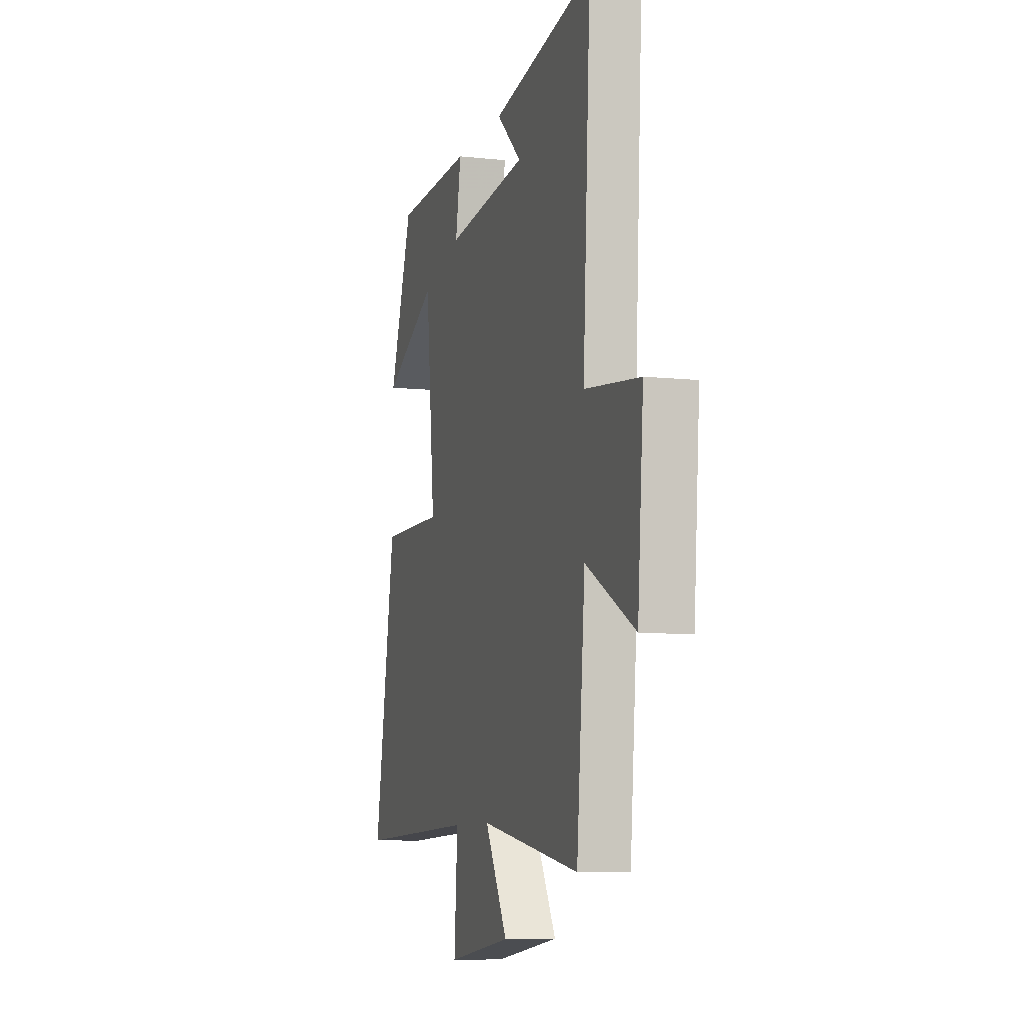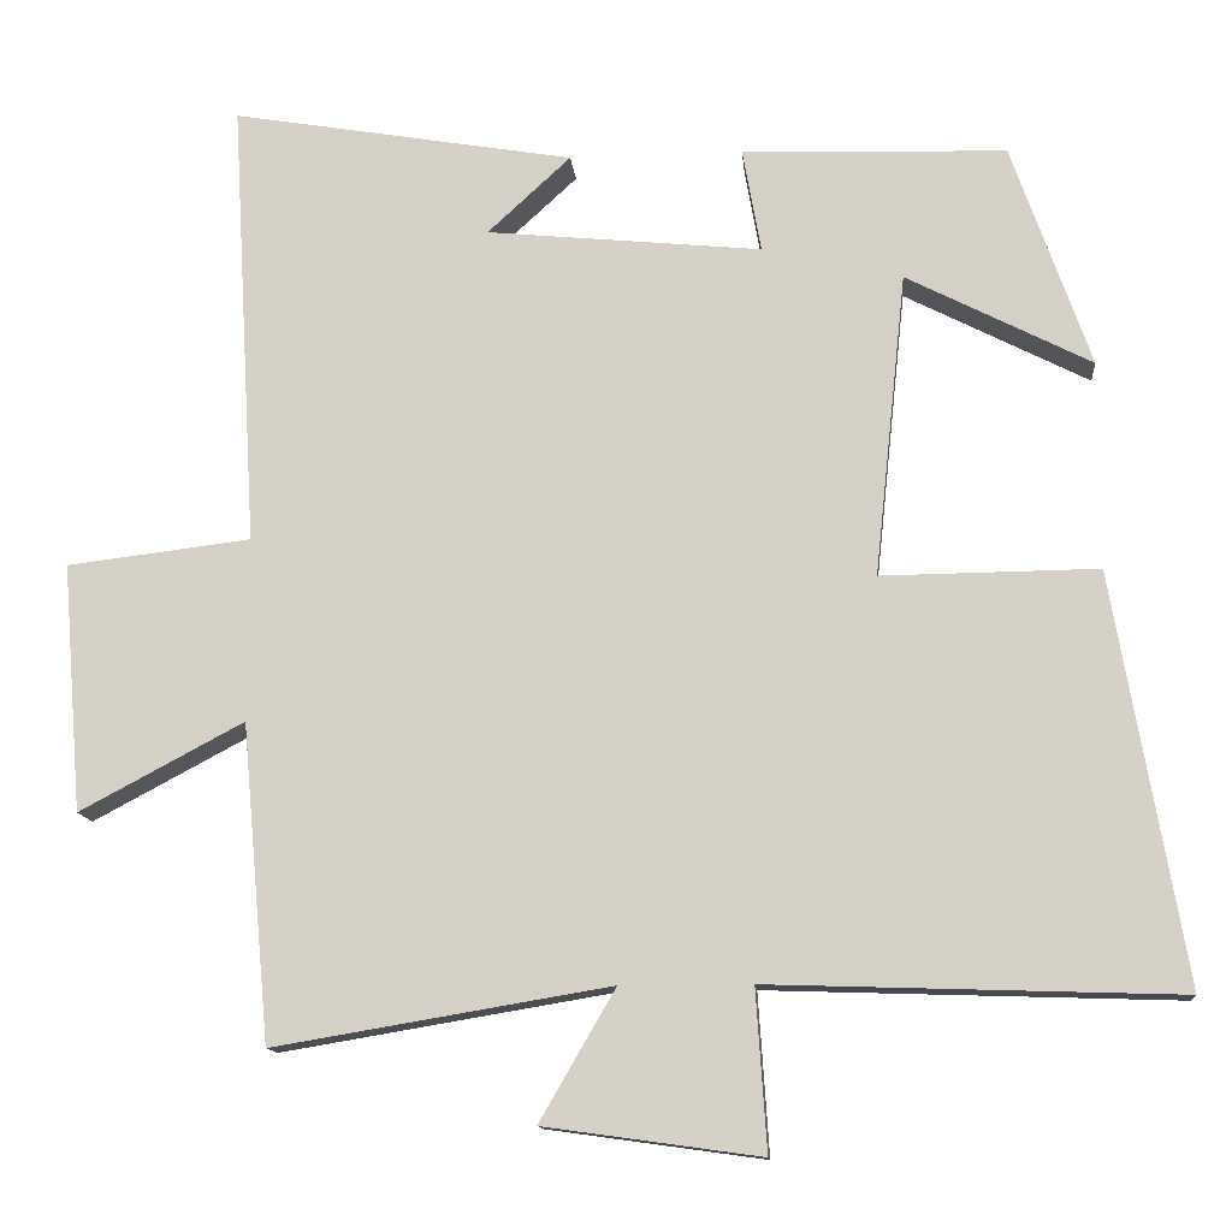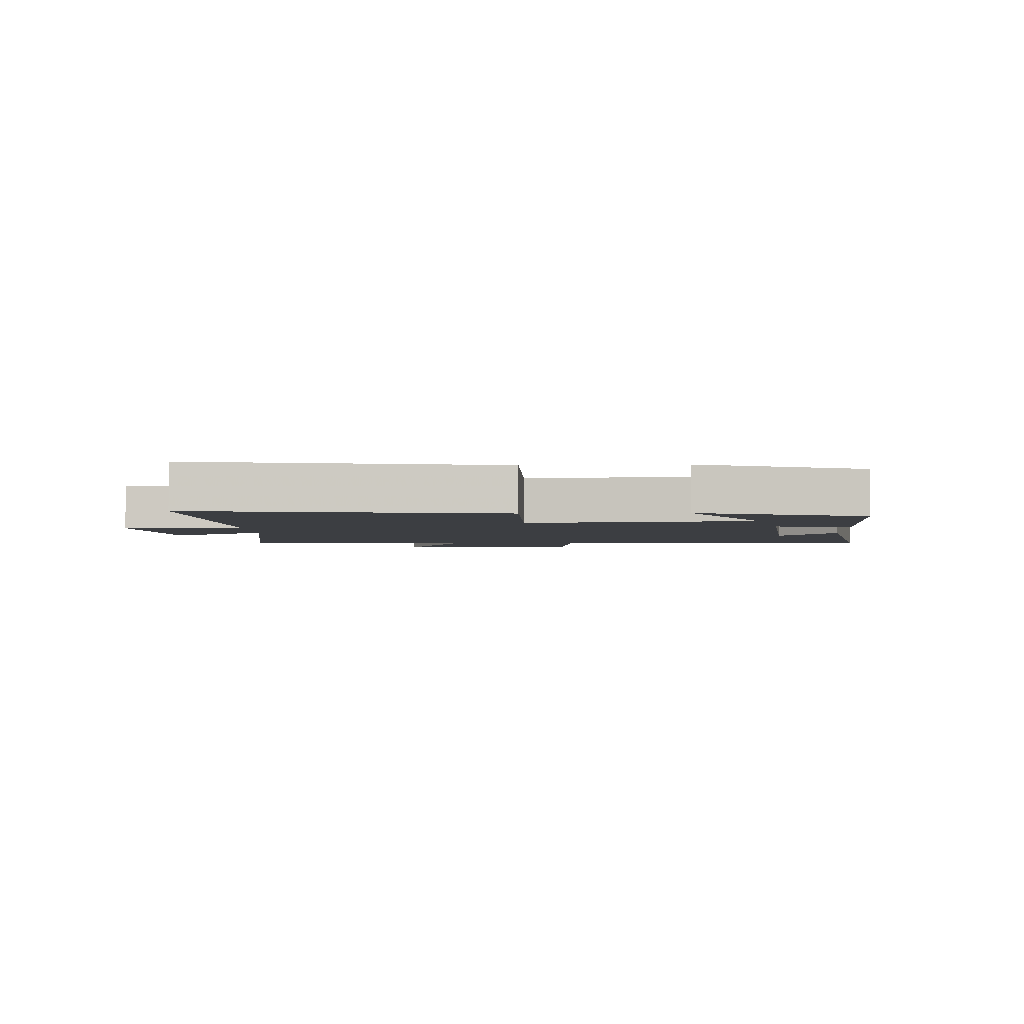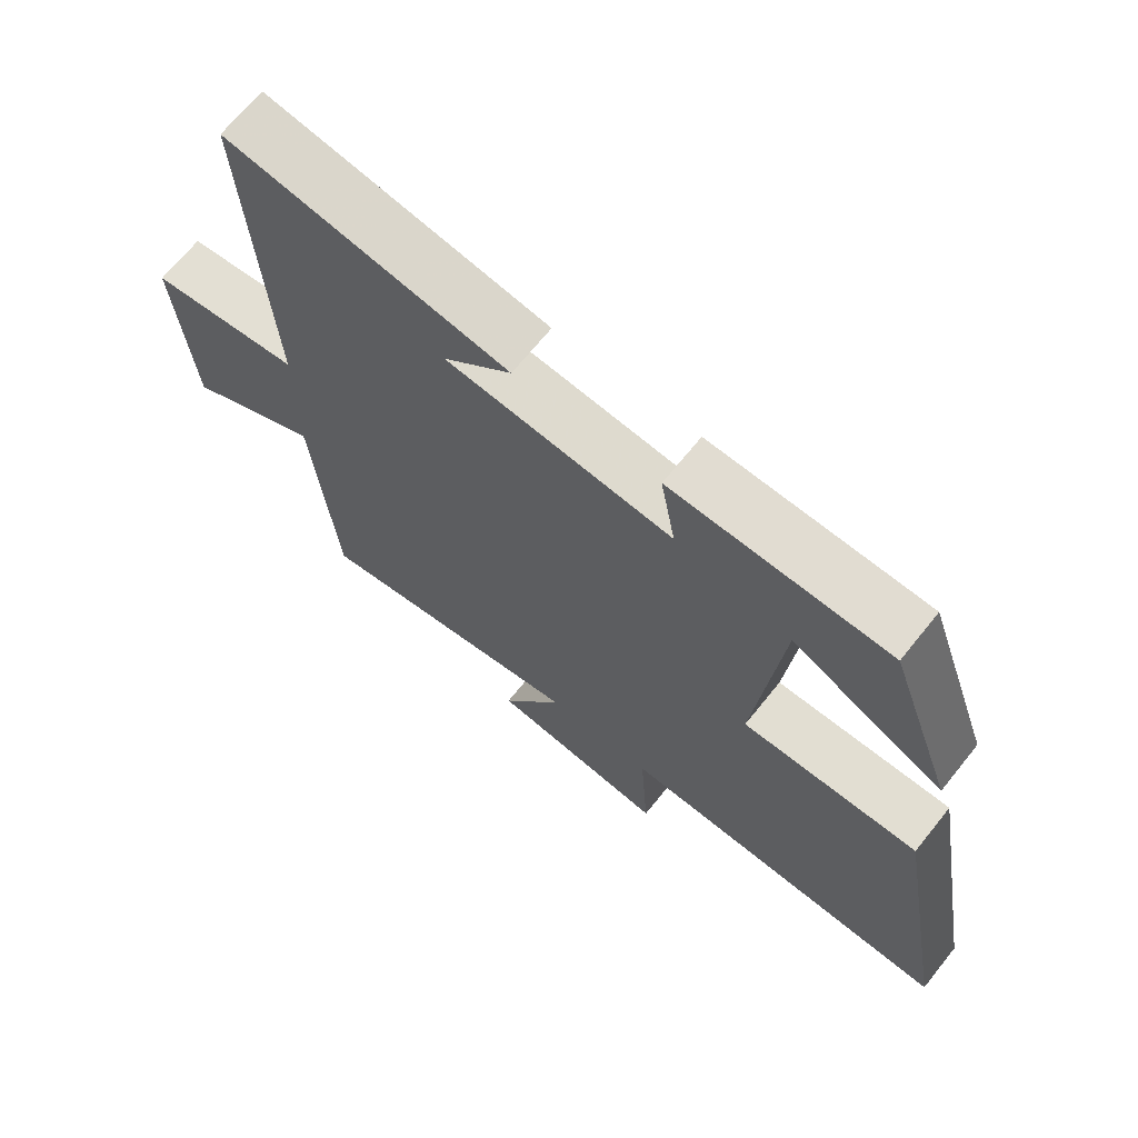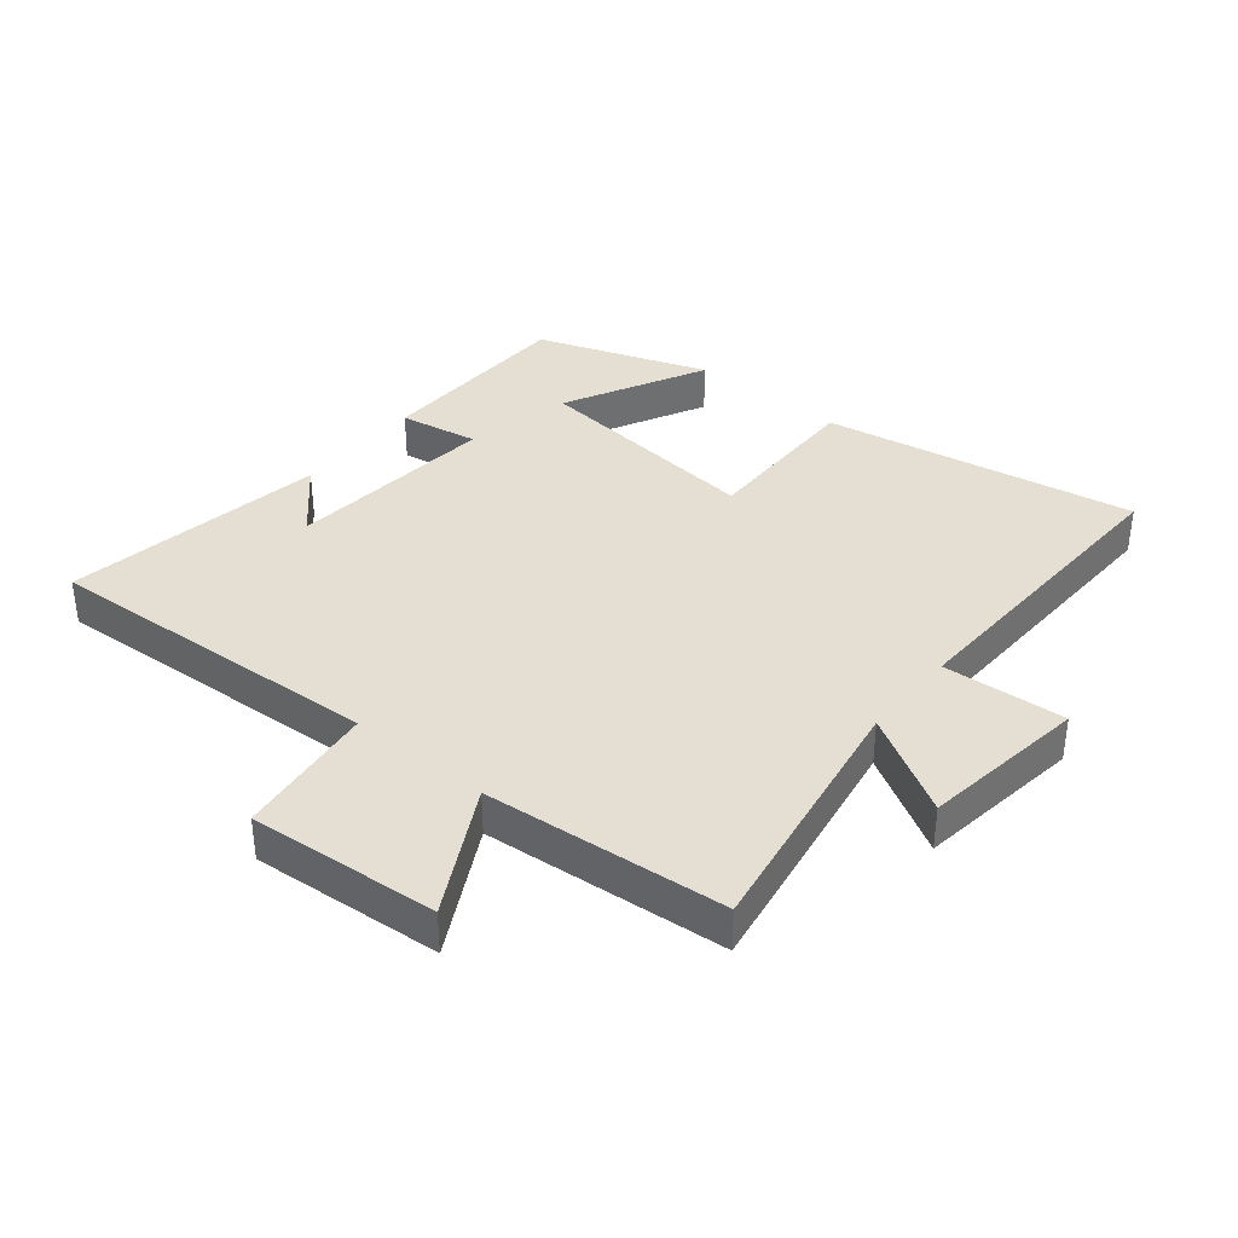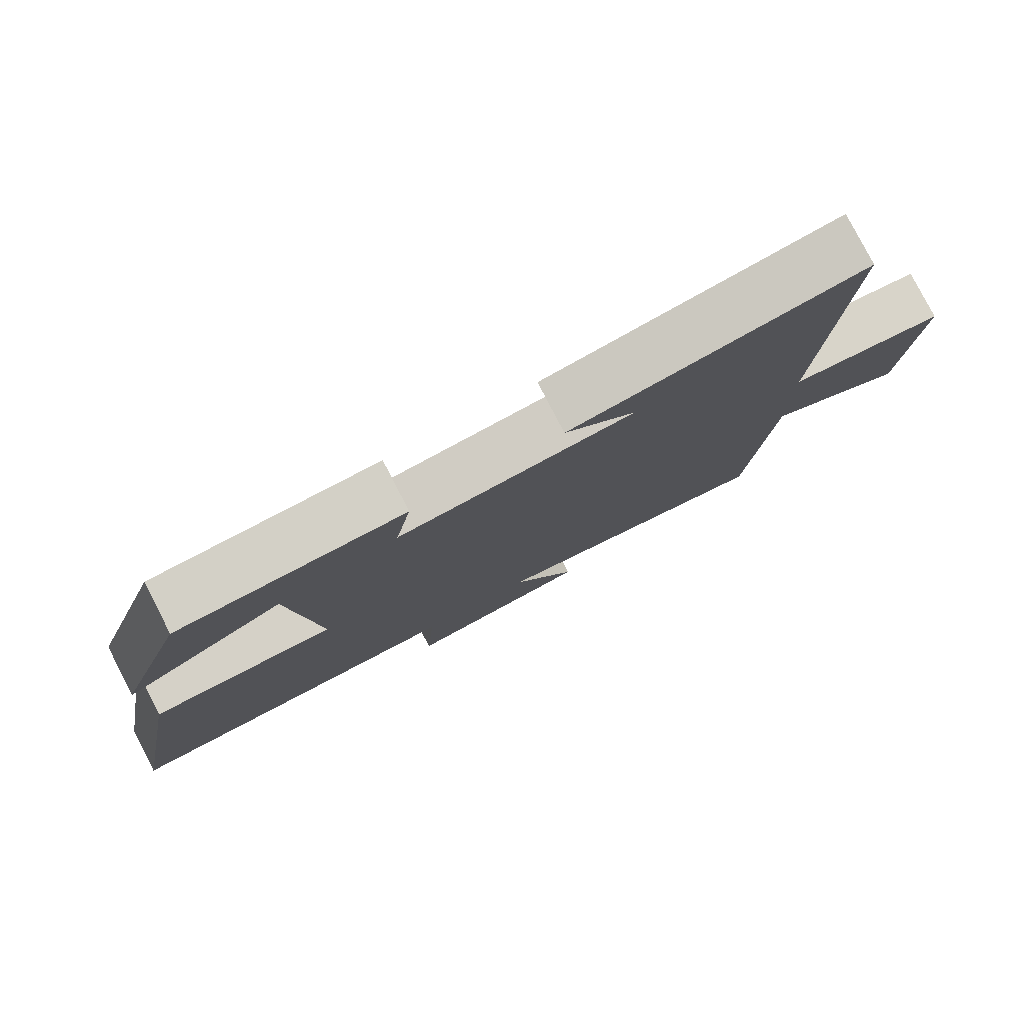
<metadata>
{"format":"obj","ext":"obj","renderer":"f3d","projection":"perspective","resolution":1024,"background":"white","views":[{"elev":-8.3,"azim":73.4,"up":"+Z"},{"elev":-12.7,"azim":-175.0,"up":"+Z"},{"elev":-3.3,"azim":-87.2,"up":"+Y"},{"elev":68.3,"azim":-141.2,"up":"+Z"},{"elev":37.2,"azim":129.3,"up":"+Y"},{"elev":79.6,"azim":-27.3,"up":"+Z"}]}
</metadata>
<code>
v 0.531 0.07 0.569
v 0.5 0.07 0.032
v 0.721 0.07 0.005
v 0.697 0.07 -0.293
v 0.5 0.07 -0.188
v 0.466 0.07 -0.568
v 0.063 0.07 -0.5
v 0.154 0.07 -0.657
v -0.106 0.07 -0.693
v -0.093 0.07 -0.5
v -0.586 0.07 -0.516
v -0.5 0.07 -0.025
v -0.24 0.07 -0.028
v -0.278 0.07 0.336
v -0.5 0.07 0.223
v -0.405 0.07 0.491
v -0.088 0.07 0.5
v -0.11 0.07 0.376
v 0.22 0.07 0.408
v 0.12 0.07 0.5
v 0.531 0 0.569
v 0.5 0 0.032
v 0.721 0 0.005
v 0.697 0 -0.293
v 0.5 0 -0.188
v 0.466 0 -0.568
v 0.063 0 -0.5
v 0.154 0 -0.657
v -0.106 0 -0.693
v -0.093 0 -0.5
v -0.586 0 -0.516
v -0.5 0 -0.025
v -0.24 0 -0.028
v -0.278 0 0.336
v -0.5 0 0.223
v -0.405 0 0.491
v -0.088 0 0.5
v -0.11 0 0.376
v 0.22 0 0.408
v 0.12 0 0.5
f 19 20 1
f 16 17 18
f 14 15 16
f 14 16 18
f 13 14 18 19
f 10 11 12 13
f 7 8 9 10
f 7 10 13 19
f 5 6 7 19
f 2 3 4 5
f 19 1 2
f 2 5 19
f 21 40 39
f 38 37 36
f 36 35 34
f 38 36 34
f 39 38 34 33
f 33 32 31 30
f 30 29 28 27
f 39 33 30 27
f 39 27 26 25
f 25 24 23 22
f 22 21 39
f 39 25 22
f 1 21 22 2
f 2 22 23 3
f 3 23 24 4
f 4 24 25 5
f 5 25 26 6
f 6 26 27 7
f 7 27 28 8
f 8 28 29 9
f 9 29 30 10
f 10 30 31 11
f 11 31 32 12
f 12 32 33 13
f 13 33 34 14
f 14 34 35 15
f 15 35 36 16
f 16 36 37 17
f 17 37 38 18
f 18 38 39 19
f 19 39 40 20
f 20 40 21 1

</code>
